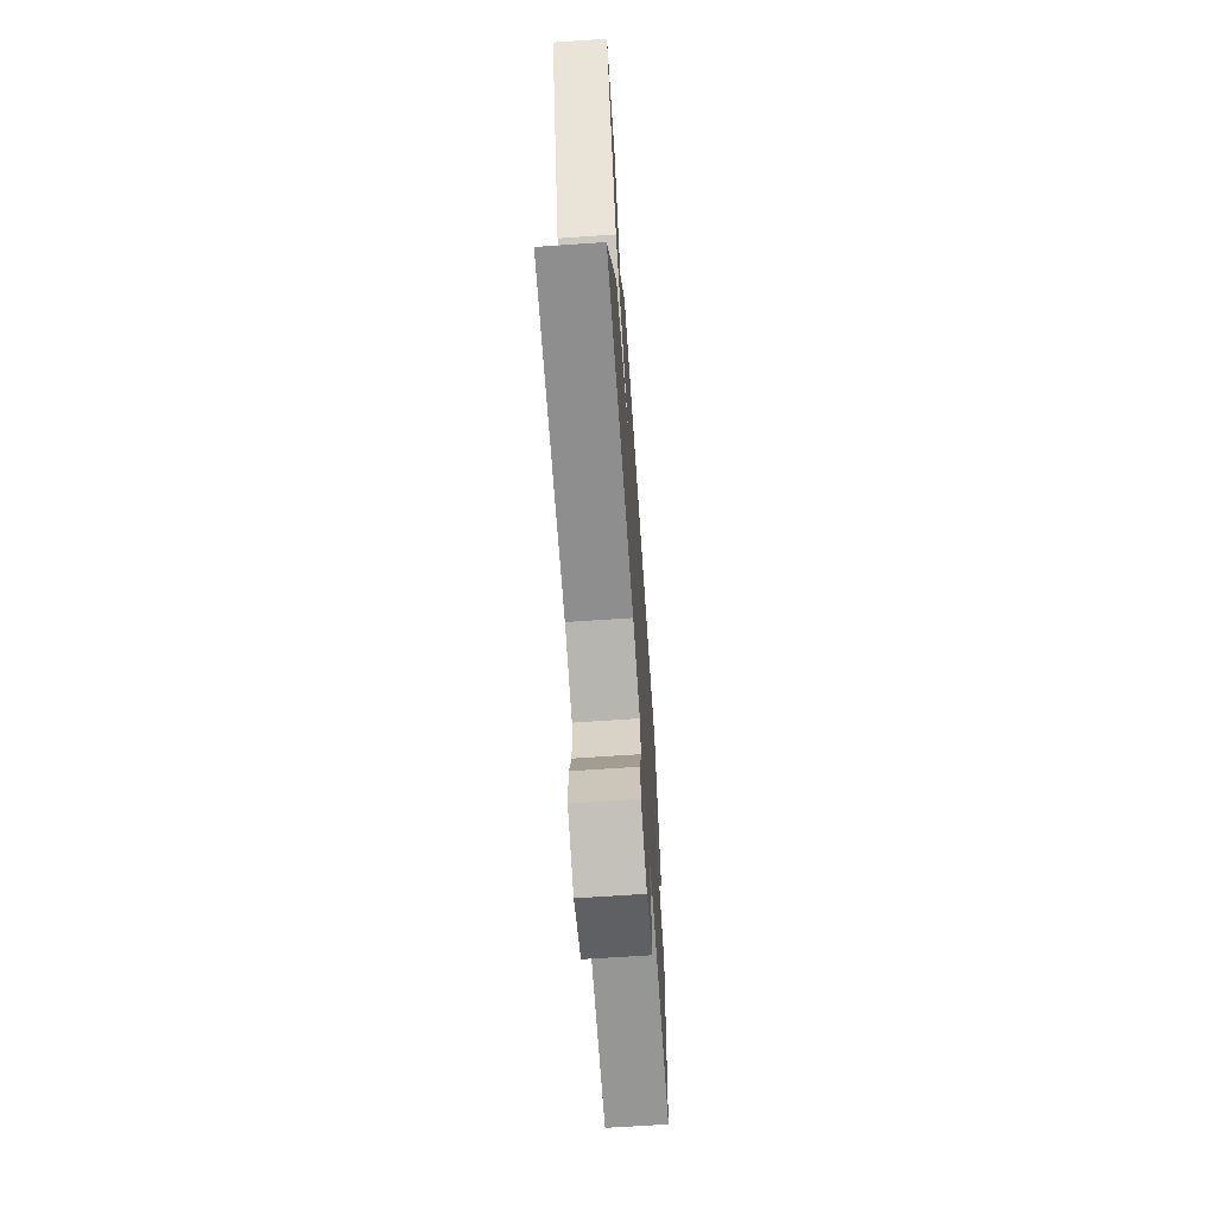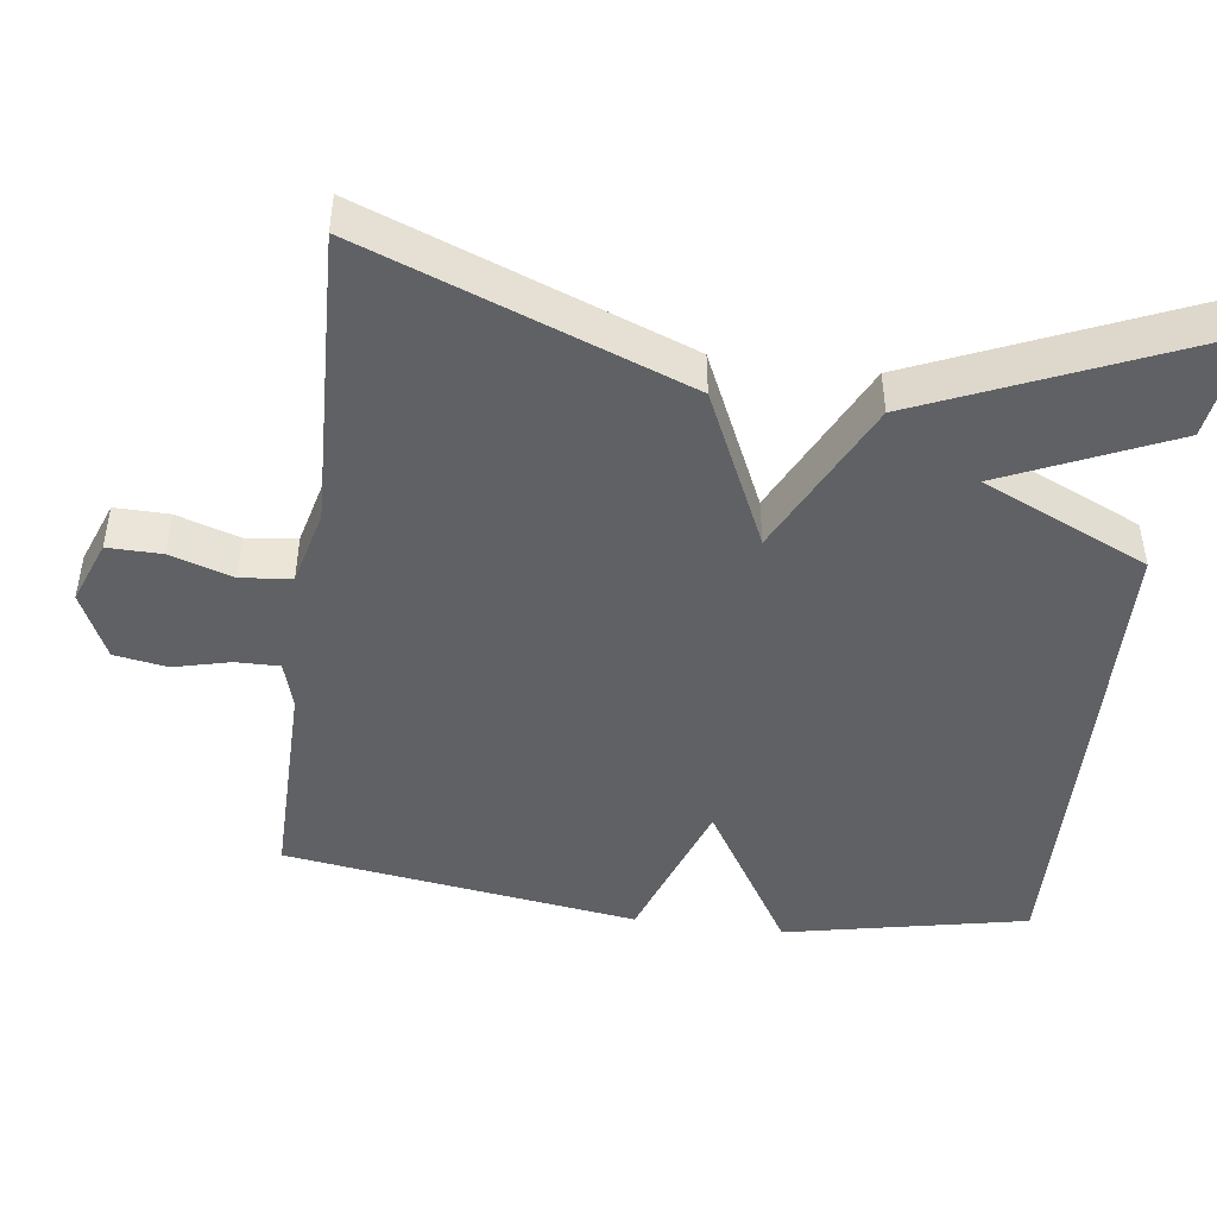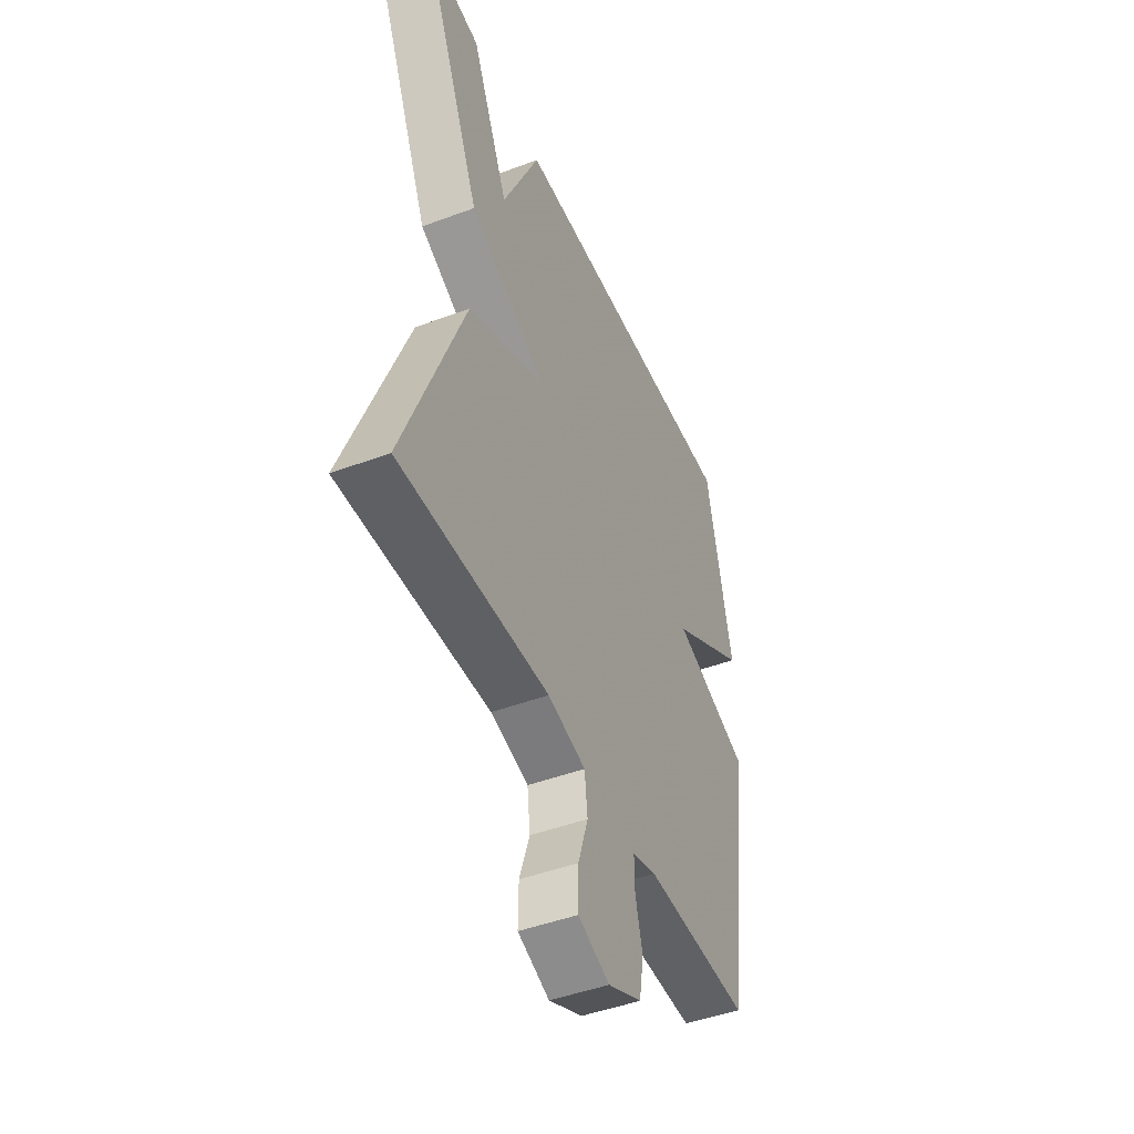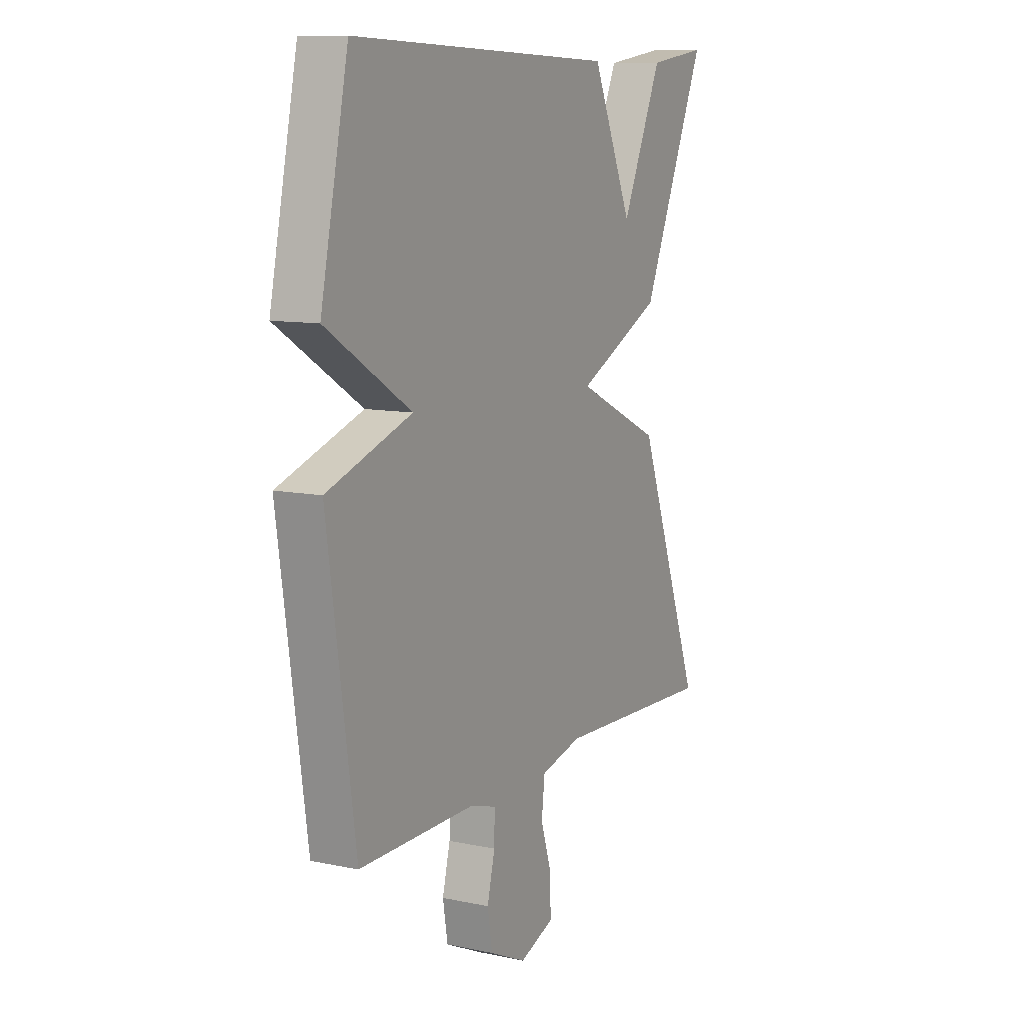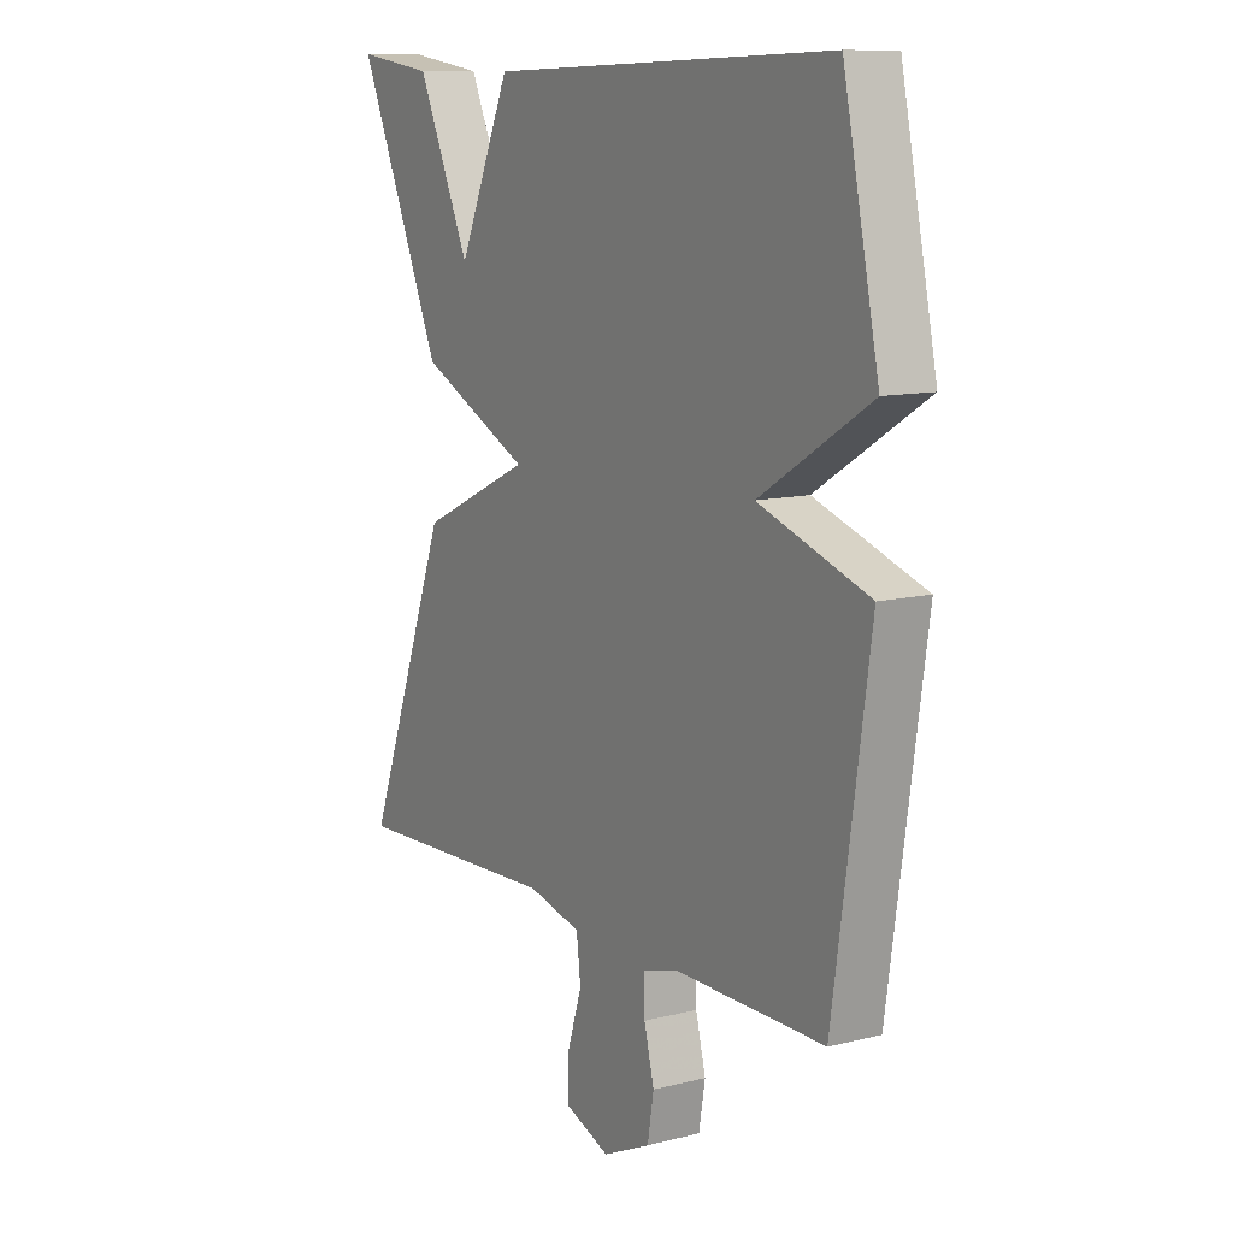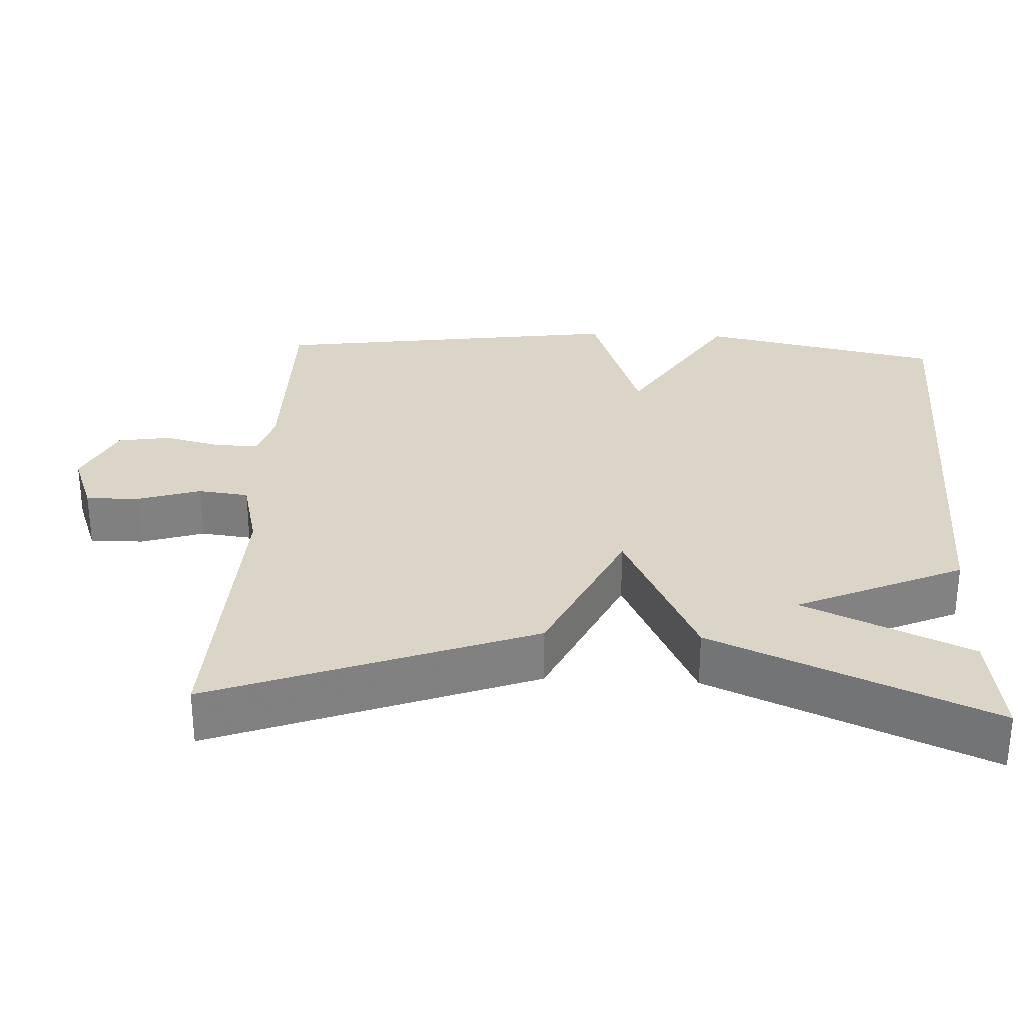
<metadata>
{"format":"obj","ext":"obj","renderer":"f3d","projection":"perspective","resolution":1024,"background":"white","views":[{"elev":-67.3,"azim":-86.1,"up":"+Z"},{"elev":-46.2,"azim":-97.7,"up":"+Y"},{"elev":-46.6,"azim":-67.0,"up":"+Z"},{"elev":10.2,"azim":118.0,"up":"+Z"},{"elev":11.1,"azim":58.2,"up":"+Z"},{"elev":29.6,"azim":-87.1,"up":"+Y"}]}
</metadata>
<code>
v 0.5 0.07 0.5
v 0.568 0.07 0.175
v 0.36 0.07 0.047
v 0.568 0.07 -0.025
v 0.5 0.07 -0.5
v 0.215 0.07 -0.498
v 0.15 0.07 -0.517
v 0.151 0.07 -0.576
v 0.17 0.07 -0.652
v 0.158 0.07 -0.723
v 0.067 0.07 -0.765
v -0.018 0.07 -0.733
v -0.017 0.07 -0.661
v 0.01 0.07 -0.577
v 0.002 0.07 -0.509
v -0.1 0.07 -0.484
v -0.5 0.07 -0.5
v -0.339 0.07 -0.072
v -0.128 0.07 0.026
v -0.339 0.07 0.128
v -0.5 0.07 0.5
v -0.354 0.07 0.479
v -0.254 0.07 0.256
v -0.154 0.07 0.479
v 0.5 0 0.5
v 0.568 0 0.175
v 0.36 0 0.047
v 0.568 0 -0.025
v 0.5 0 -0.5
v 0.215 0 -0.498
v 0.15 0 -0.517
v 0.151 0 -0.576
v 0.17 0 -0.652
v 0.158 0 -0.723
v 0.067 0 -0.765
v -0.018 0 -0.733
v -0.017 0 -0.661
v 0.01 0 -0.577
v 0.002 0 -0.509
v -0.1 0 -0.484
v -0.5 0 -0.5
v -0.339 0 -0.072
v -0.128 0 0.026
v -0.339 0 0.128
v -0.5 0 0.5
v -0.354 0 0.479
v -0.254 0 0.256
v -0.154 0 0.479
f 1 2 3
f 24 1 3
f 23 24 3
f 20 21 22 23
f 23 3 4
f 20 23 4
f 19 20 4
f 18 19 4
f 17 18 4
f 16 17 4
f 15 16 4
f 14 15 4
f 12 13 14
f 11 12 14
f 10 11 14
f 9 10 14
f 8 9 14
f 7 8 14
f 7 14 4
f 6 7 4
f 4 5 6
f 27 26 25
f 27 25 48
f 27 48 47
f 47 46 45 44
f 28 27 47
f 28 47 44
f 28 44 43
f 28 43 42
f 28 42 41
f 28 41 40
f 28 40 39
f 28 39 38
f 38 37 36
f 38 36 35
f 38 35 34
f 38 34 33
f 38 33 32
f 38 32 31
f 28 38 31
f 28 31 30
f 30 29 28
f 1 25 26 2
f 2 26 27 3
f 3 27 28 4
f 4 28 29 5
f 5 29 30 6
f 6 30 31 7
f 7 31 32 8
f 8 32 33 9
f 9 33 34 10
f 10 34 35 11
f 11 35 36 12
f 12 36 37 13
f 13 37 38 14
f 14 38 39 15
f 15 39 40 16
f 16 40 41 17
f 17 41 42 18
f 18 42 43 19
f 19 43 44 20
f 20 44 45 21
f 21 45 46 22
f 22 46 47 23
f 23 47 48 24
f 24 48 25 1

</code>
